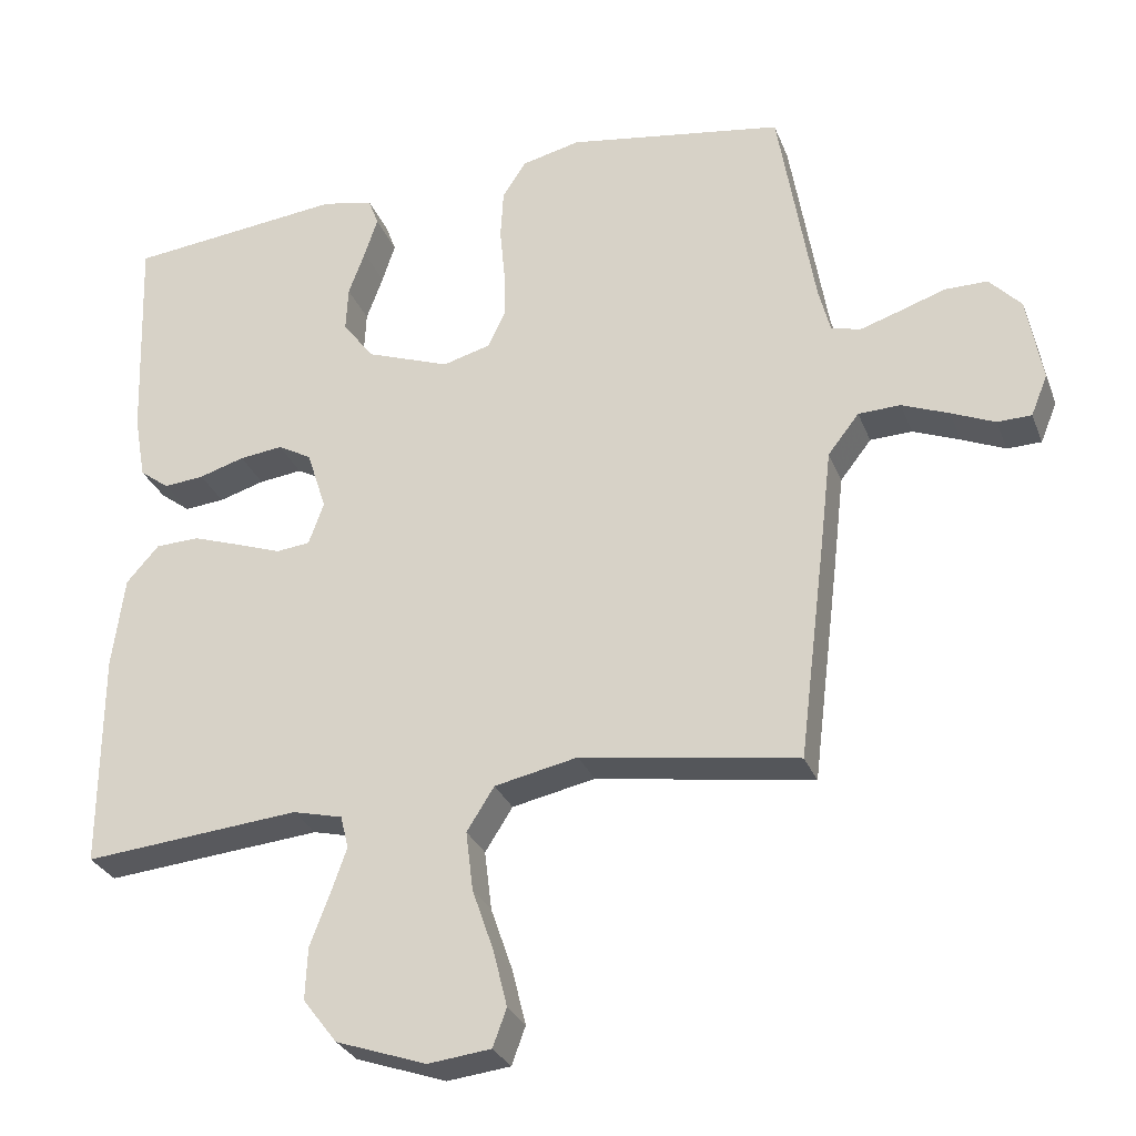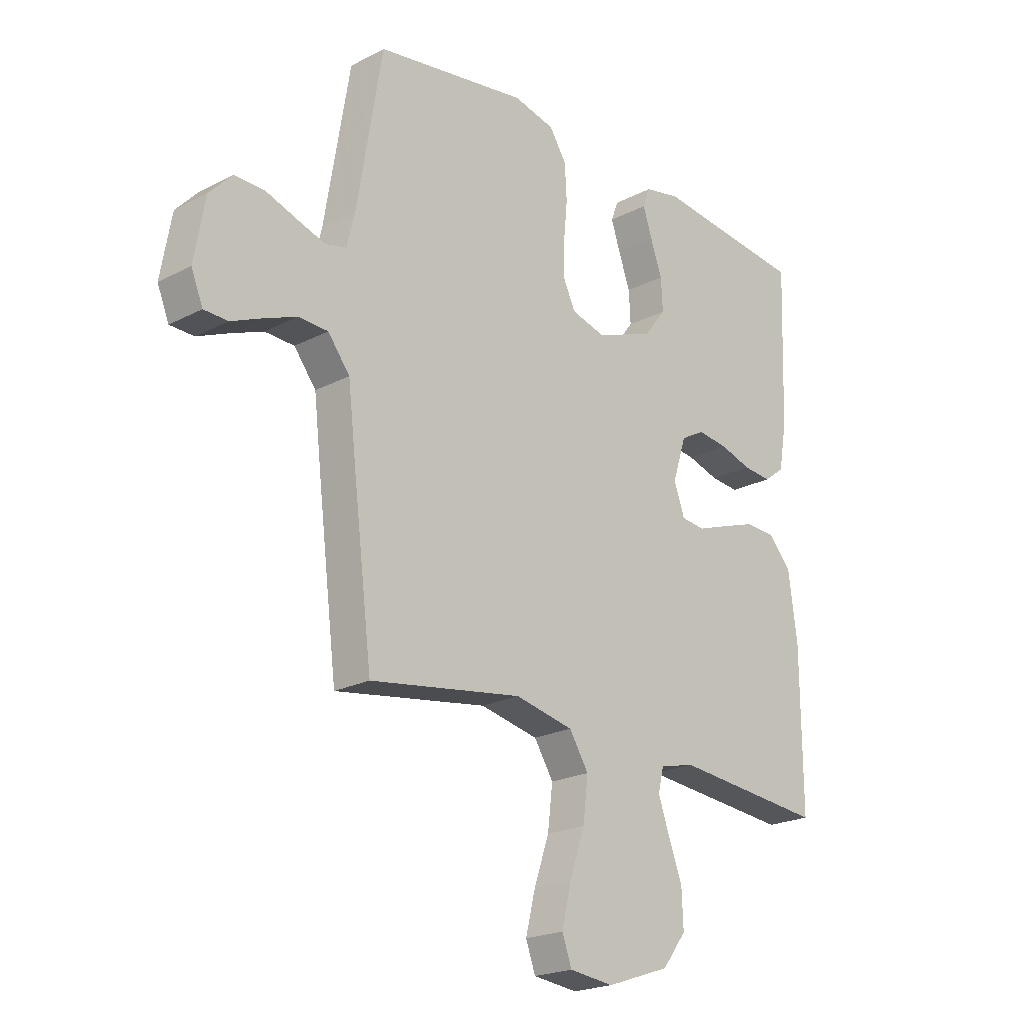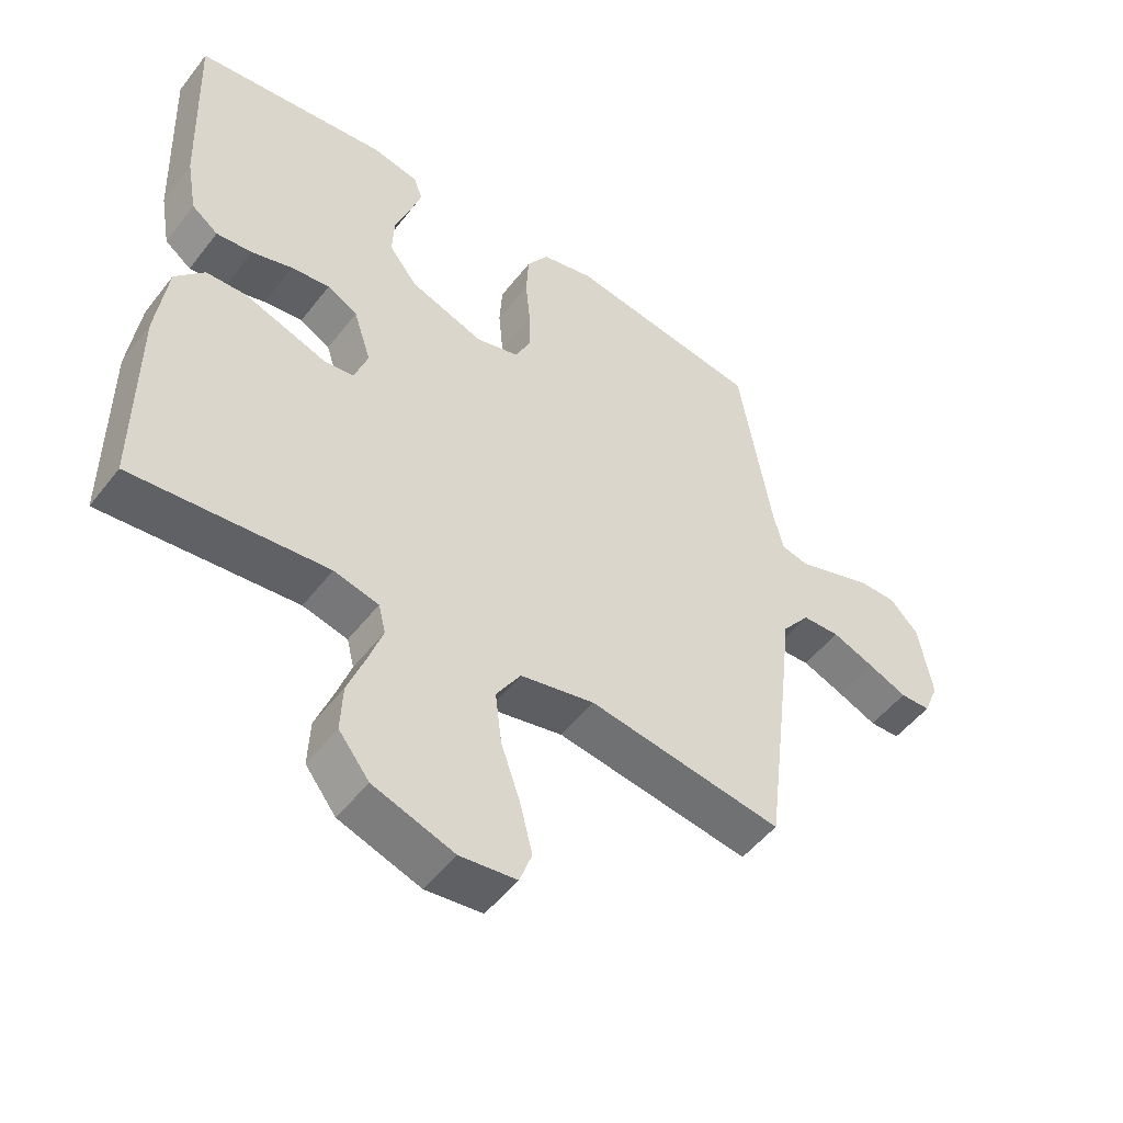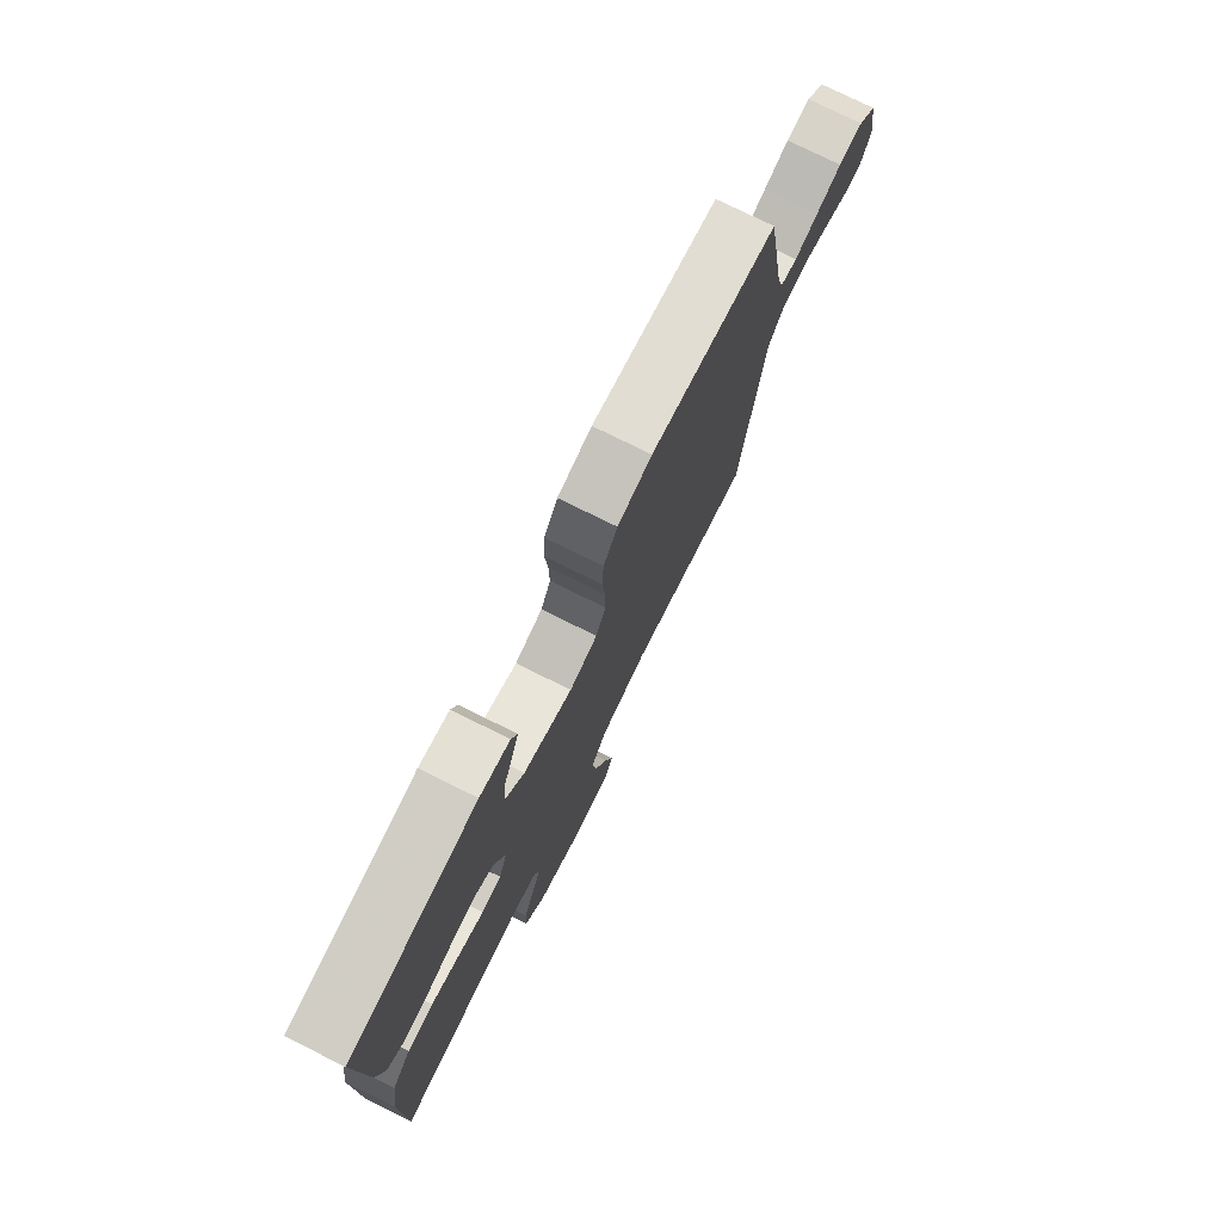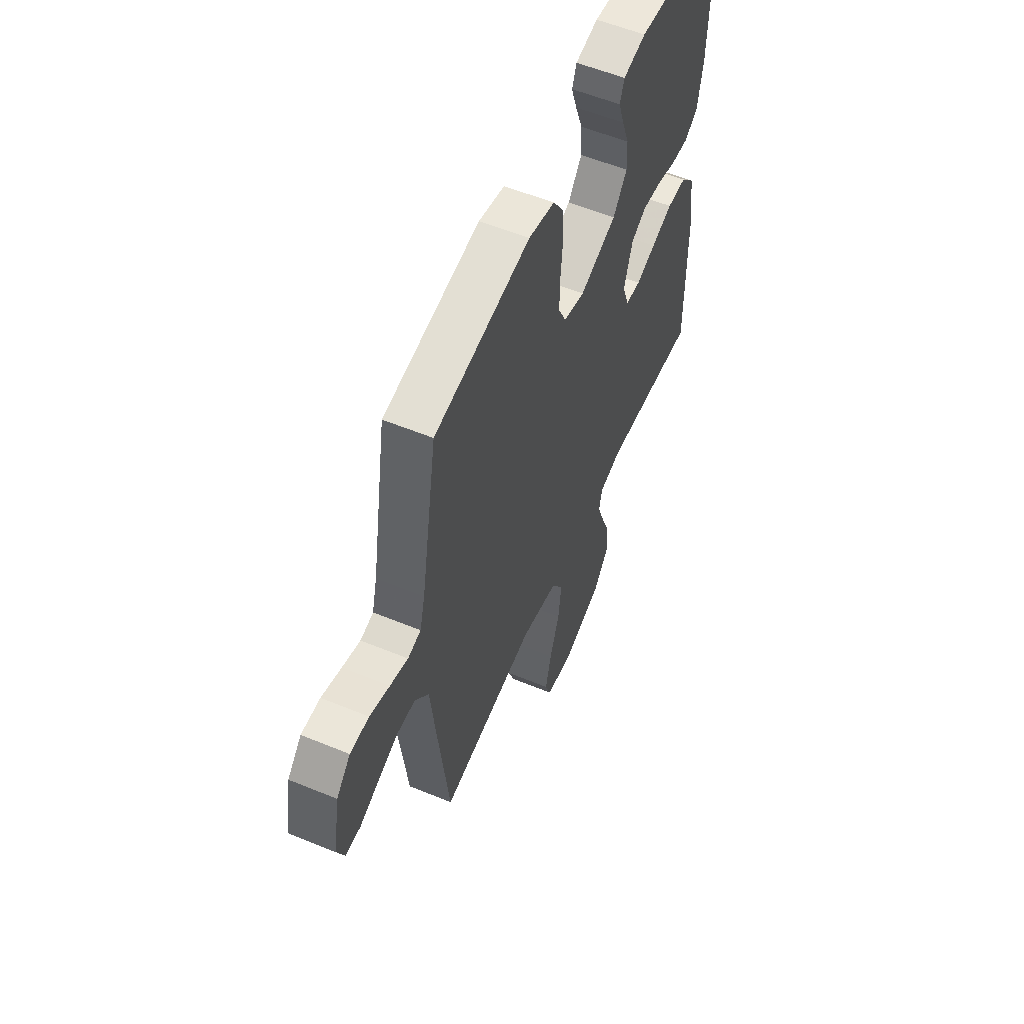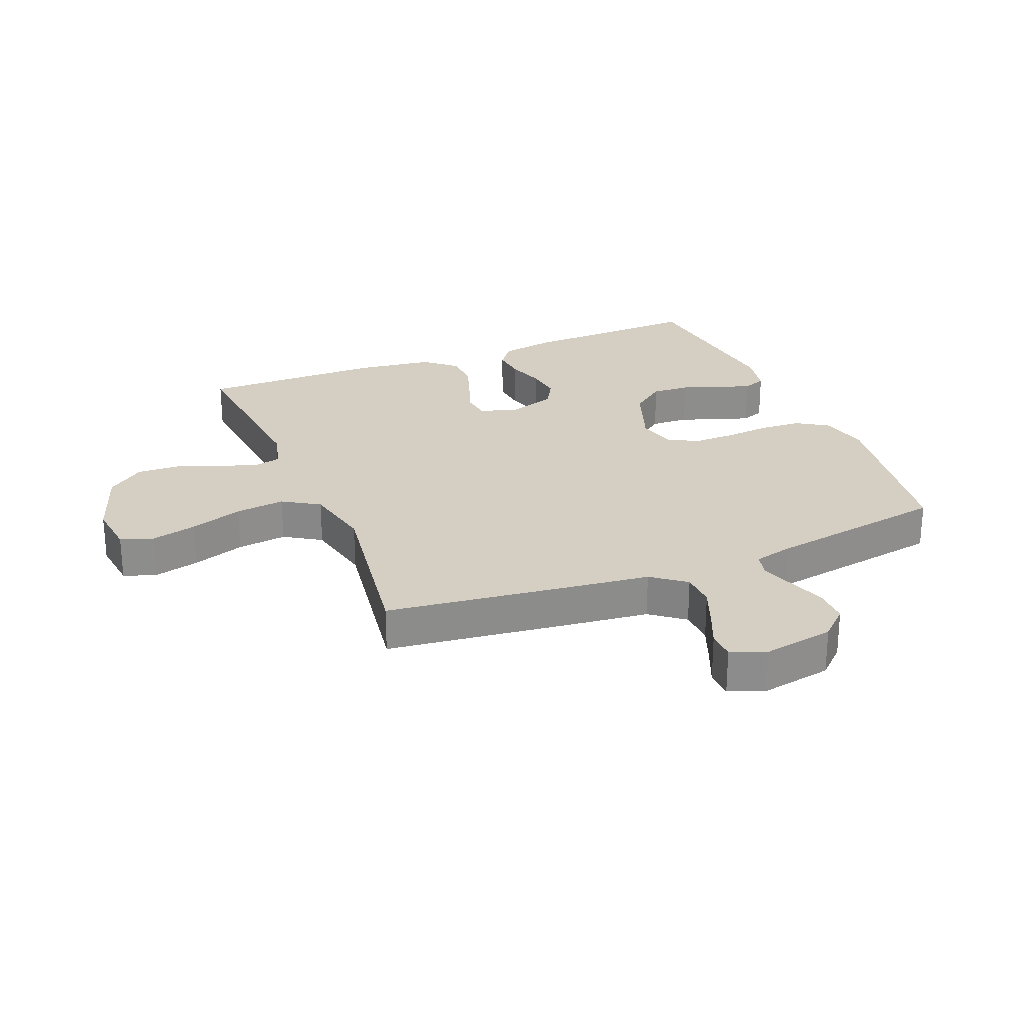
<metadata>
{"format":"obj","ext":"obj","renderer":"f3d","projection":"perspective","resolution":1024,"background":"white","views":[{"elev":-29.2,"azim":-161.2,"up":"+Z"},{"elev":-21.6,"azim":-47.5,"up":"+Z"},{"elev":-50.8,"azim":143.6,"up":"+Z"},{"elev":77.1,"azim":116.3,"up":"+Z"},{"elev":57.0,"azim":-66.8,"up":"+Z"},{"elev":25.8,"azim":-112.3,"up":"+Y"}]}
</metadata>
<code>
v 0.5 0.07 0.5
v 0.489 0.07 0.2
v 0.473 0.07 0.11
v 0.432 0.07 0.079
v 0.376 0.07 0.084
v 0.313 0.07 0.103
v 0.253 0.07 0.11
v 0.206 0.07 0.084
v 0.179 0.07 0
v 0.2 0.07 -0.059
v 0.247 0.07 -0.064
v 0.309 0.07 -0.042
v 0.376 0.07 -0.019
v 0.437 0.07 -0.021
v 0.482 0.07 -0.072
v 0.499 0.07 -0.2
v 0.5 0.07 -0.5
v 0.2 0.07 -0.473
v 0.131 0.07 -0.49
v 0.12 0.07 -0.535
v 0.142 0.07 -0.598
v 0.169 0.07 -0.669
v 0.172 0.07 -0.741
v 0.125 0.07 -0.802
v 0 0.07 -0.845
v -0.087 0.07 -0.835
v -0.106 0.07 -0.783
v -0.087 0.07 -0.706
v -0.057 0.07 -0.619
v -0.047 0.07 -0.537
v -0.085 0.07 -0.477
v -0.2 0.07 -0.453
v -0.5 0.07 -0.5
v -0.537 0.07 -0.2
v -0.553 0.07 -0.062
v -0.596 0.07 -0.007
v -0.654 0.07 -0.005
v -0.719 0.07 -0.031
v -0.779 0.07 -0.057
v -0.826 0.07 -0.056
v -0.849 0.07 0
v -0.828 0.07 0.119
v -0.784 0.07 0.166
v -0.725 0.07 0.166
v -0.663 0.07 0.145
v -0.607 0.07 0.127
v -0.566 0.07 0.137
v -0.55 0.07 0.2
v -0.5 0.07 0.5
v -0.2 0.07 0.548
v -0.119 0.07 0.529
v -0.086 0.07 0.478
v -0.082 0.07 0.41
v -0.089 0.07 0.335
v -0.09 0.07 0.267
v -0.066 0.07 0.217
v 0 0.07 0.199
v 0.115 0.07 0.241
v 0.159 0.07 0.298
v 0.156 0.07 0.361
v 0.133 0.07 0.424
v 0.115 0.07 0.479
v 0.129 0.07 0.517
v 0.2 0.07 0.532
v 0.5 0 0.5
v 0.489 0 0.2
v 0.473 0 0.11
v 0.432 0 0.079
v 0.376 0 0.084
v 0.313 0 0.103
v 0.253 0 0.11
v 0.206 0 0.084
v 0.179 0 0
v 0.2 0 -0.059
v 0.247 0 -0.064
v 0.309 0 -0.042
v 0.376 0 -0.019
v 0.437 0 -0.021
v 0.482 0 -0.072
v 0.499 0 -0.2
v 0.5 0 -0.5
v 0.2 0 -0.473
v 0.131 0 -0.49
v 0.12 0 -0.535
v 0.142 0 -0.598
v 0.169 0 -0.669
v 0.172 0 -0.741
v 0.125 0 -0.802
v 0 0 -0.845
v -0.087 0 -0.835
v -0.106 0 -0.783
v -0.087 0 -0.706
v -0.057 0 -0.619
v -0.047 0 -0.537
v -0.085 0 -0.477
v -0.2 0 -0.453
v -0.5 0 -0.5
v -0.537 0 -0.2
v -0.553 0 -0.062
v -0.596 0 -0.007
v -0.654 0 -0.005
v -0.719 0 -0.031
v -0.779 0 -0.057
v -0.826 0 -0.056
v -0.849 0 0
v -0.828 0 0.119
v -0.784 0 0.166
v -0.725 0 0.166
v -0.663 0 0.145
v -0.607 0 0.127
v -0.566 0 0.137
v -0.55 0 0.2
v -0.5 0 0.5
v -0.2 0 0.548
v -0.119 0 0.529
v -0.086 0 0.478
v -0.082 0 0.41
v -0.089 0 0.335
v -0.09 0 0.267
v -0.066 0 0.217
v 0 0 0.199
v 0.115 0 0.241
v 0.159 0 0.298
v 0.156 0 0.361
v 0.133 0 0.424
v 0.115 0 0.479
v 0.129 0 0.517
v 0.2 0 0.532
f 4 5 6
f 3 4 6
f 2 3 6
f 1 2 6
f 64 1 6
f 63 64 6
f 62 63 6
f 61 62 6
f 60 61 6
f 59 60 6 7
f 58 59 7 8
f 57 58 8 9
f 56 57 9 10
f 52 53 54
f 51 52 54
f 50 51 54
f 49 50 54
f 48 49 54
f 47 48 54 55
f 43 44 45
f 42 43 45
f 41 42 45
f 40 41 45
f 39 40 45
f 38 39 45
f 37 38 45 46
f 36 37 46 47
f 32 33 34 35
f 47 55 56
f 36 47 56
f 35 36 56
f 32 35 56
f 31 32 56
f 27 28 29
f 26 27 29
f 25 26 29
f 24 25 29
f 23 24 29
f 22 23 29
f 21 22 29
f 20 21 29 30
f 16 17 18
f 15 16 18
f 14 15 18
f 13 14 18
f 12 13 18
f 11 12 18
f 10 11 18 19
f 30 31 56
f 20 30 56
f 19 20 56
f 10 19 56
f 70 69 68
f 70 68 67
f 70 67 66
f 70 66 65
f 70 65 128
f 70 128 127
f 70 127 126
f 70 126 125
f 70 125 124
f 71 70 124 123
f 72 71 123 122
f 73 72 122 121
f 74 73 121 120
f 118 117 116
f 118 116 115
f 118 115 114
f 118 114 113
f 118 113 112
f 119 118 112 111
f 109 108 107
f 109 107 106
f 109 106 105
f 109 105 104
f 109 104 103
f 109 103 102
f 110 109 102 101
f 111 110 101 100
f 99 98 97 96
f 120 119 111
f 120 111 100
f 120 100 99
f 120 99 96
f 120 96 95
f 93 92 91
f 93 91 90
f 93 90 89
f 93 89 88
f 93 88 87
f 93 87 86
f 93 86 85
f 94 93 85 84
f 82 81 80
f 82 80 79
f 82 79 78
f 82 78 77
f 82 77 76
f 82 76 75
f 83 82 75 74
f 120 95 94
f 120 94 84
f 120 84 83
f 120 83 74
f 1 65 66 2
f 2 66 67 3
f 3 67 68 4
f 4 68 69 5
f 5 69 70 6
f 6 70 71 7
f 7 71 72 8
f 8 72 73 9
f 9 73 74 10
f 10 74 75 11
f 11 75 76 12
f 12 76 77 13
f 13 77 78 14
f 14 78 79 15
f 15 79 80 16
f 16 80 81 17
f 17 81 82 18
f 18 82 83 19
f 19 83 84 20
f 20 84 85 21
f 21 85 86 22
f 22 86 87 23
f 23 87 88 24
f 24 88 89 25
f 25 89 90 26
f 26 90 91 27
f 27 91 92 28
f 28 92 93 29
f 29 93 94 30
f 30 94 95 31
f 31 95 96 32
f 32 96 97 33
f 33 97 98 34
f 34 98 99 35
f 35 99 100 36
f 36 100 101 37
f 37 101 102 38
f 38 102 103 39
f 39 103 104 40
f 40 104 105 41
f 41 105 106 42
f 42 106 107 43
f 43 107 108 44
f 44 108 109 45
f 45 109 110 46
f 46 110 111 47
f 47 111 112 48
f 48 112 113 49
f 49 113 114 50
f 50 114 115 51
f 51 115 116 52
f 52 116 117 53
f 53 117 118 54
f 54 118 119 55
f 55 119 120 56
f 56 120 121 57
f 57 121 122 58
f 58 122 123 59
f 59 123 124 60
f 60 124 125 61
f 61 125 126 62
f 62 126 127 63
f 63 127 128 64
f 64 128 65 1

</code>
